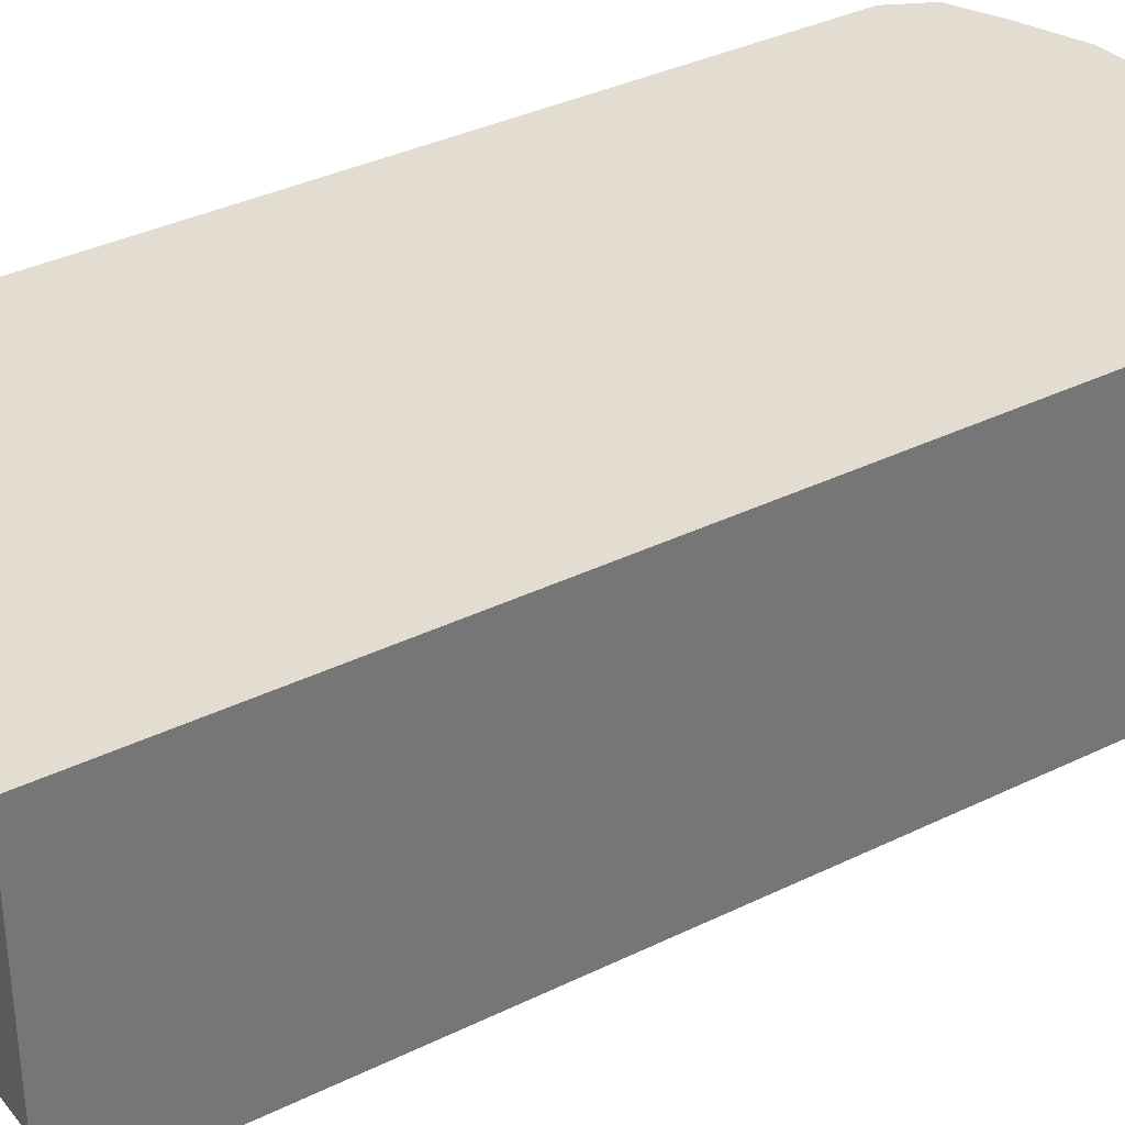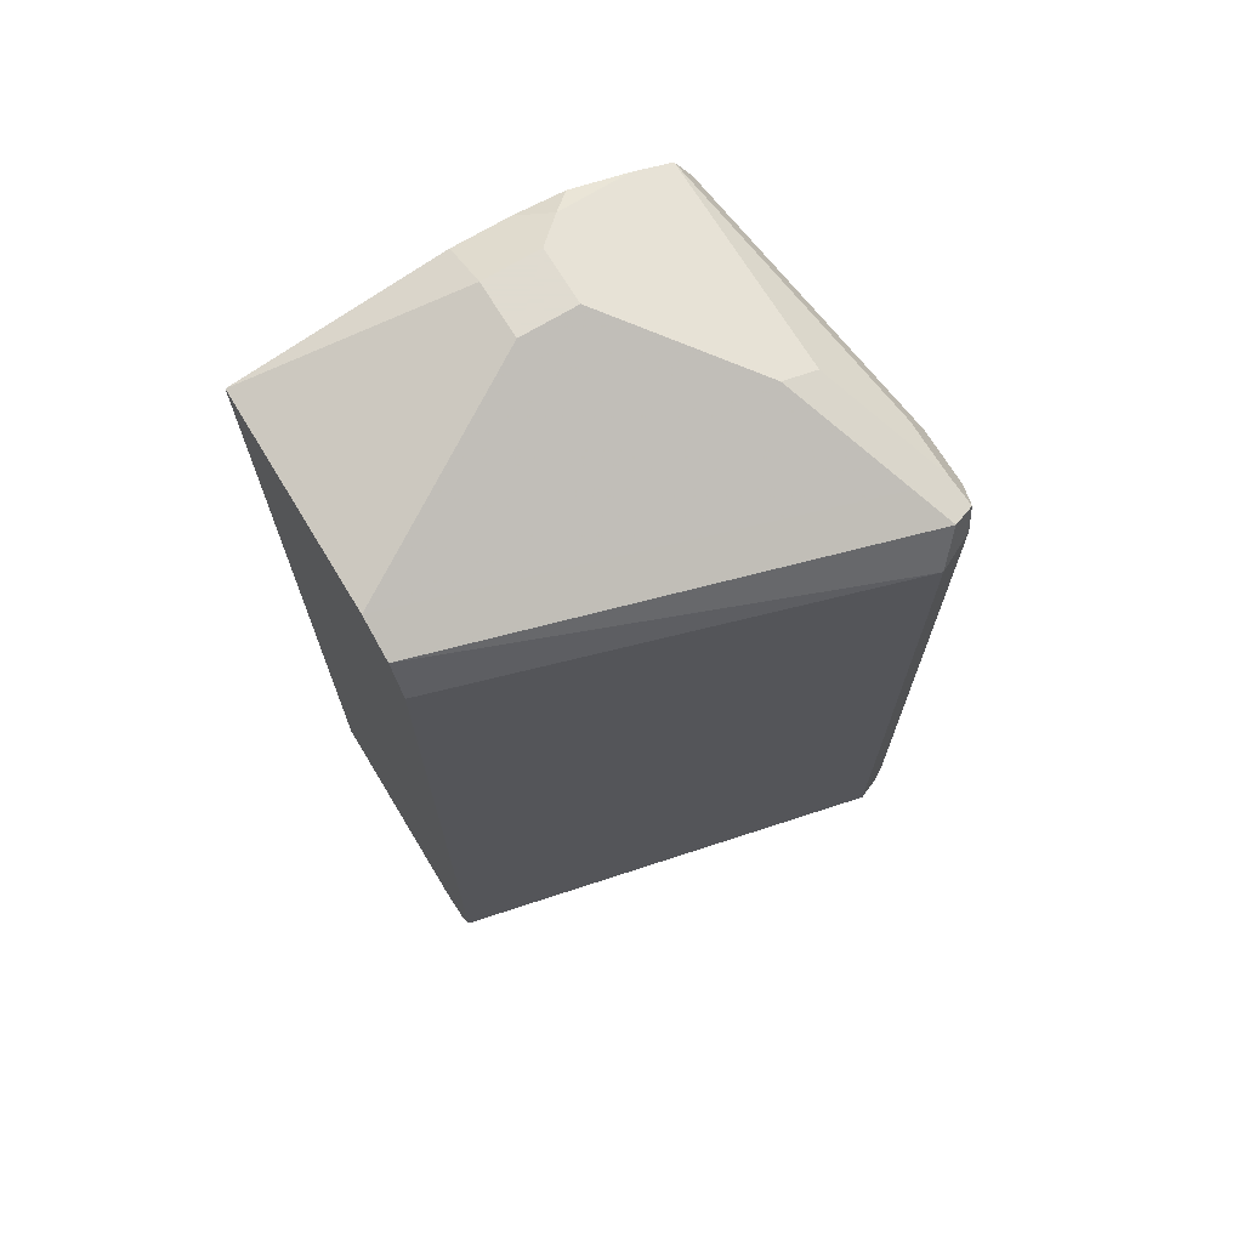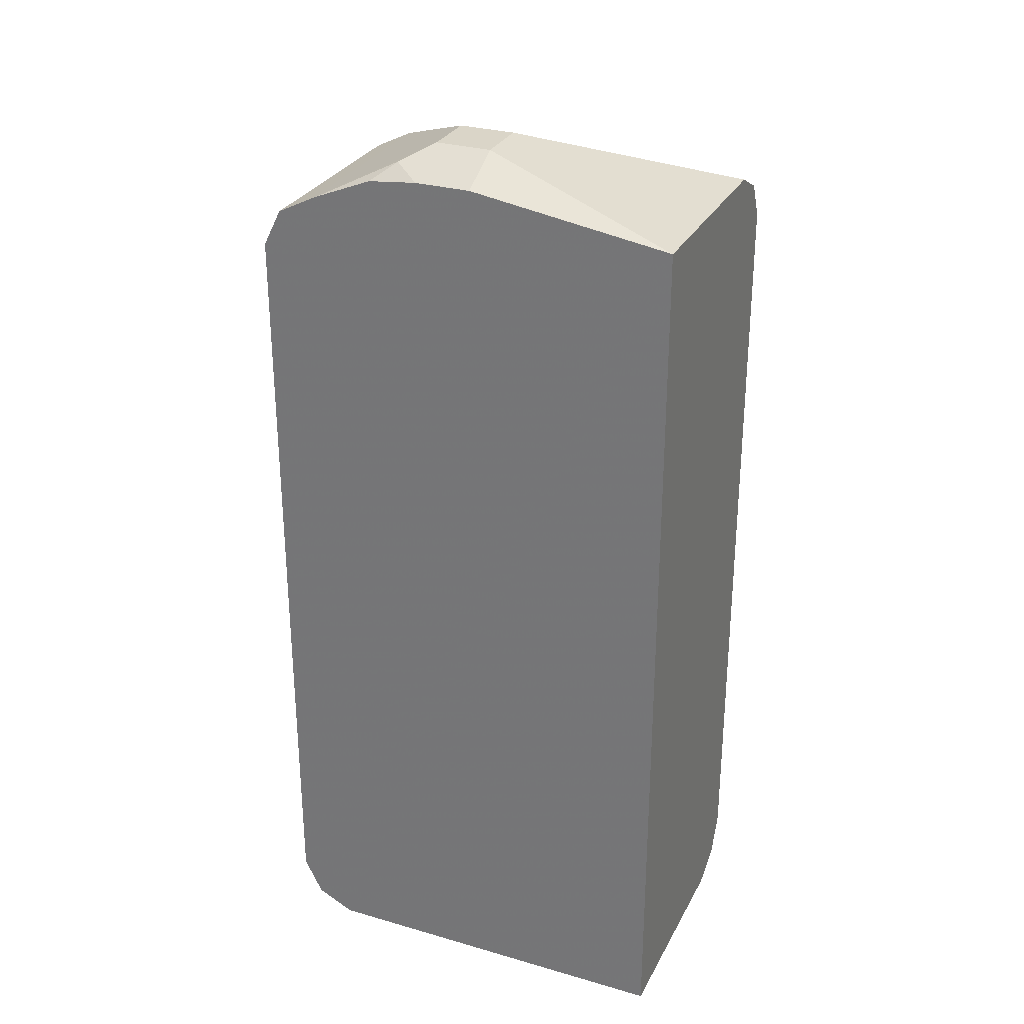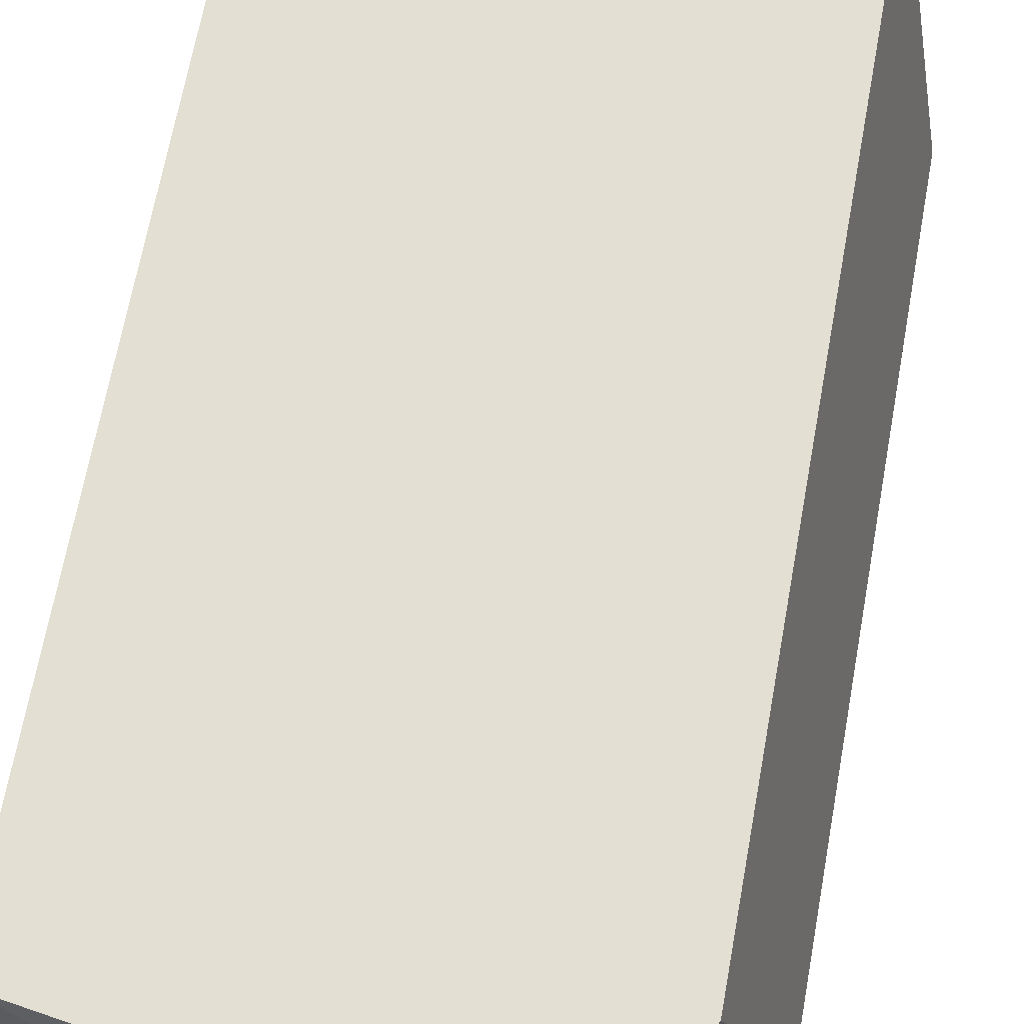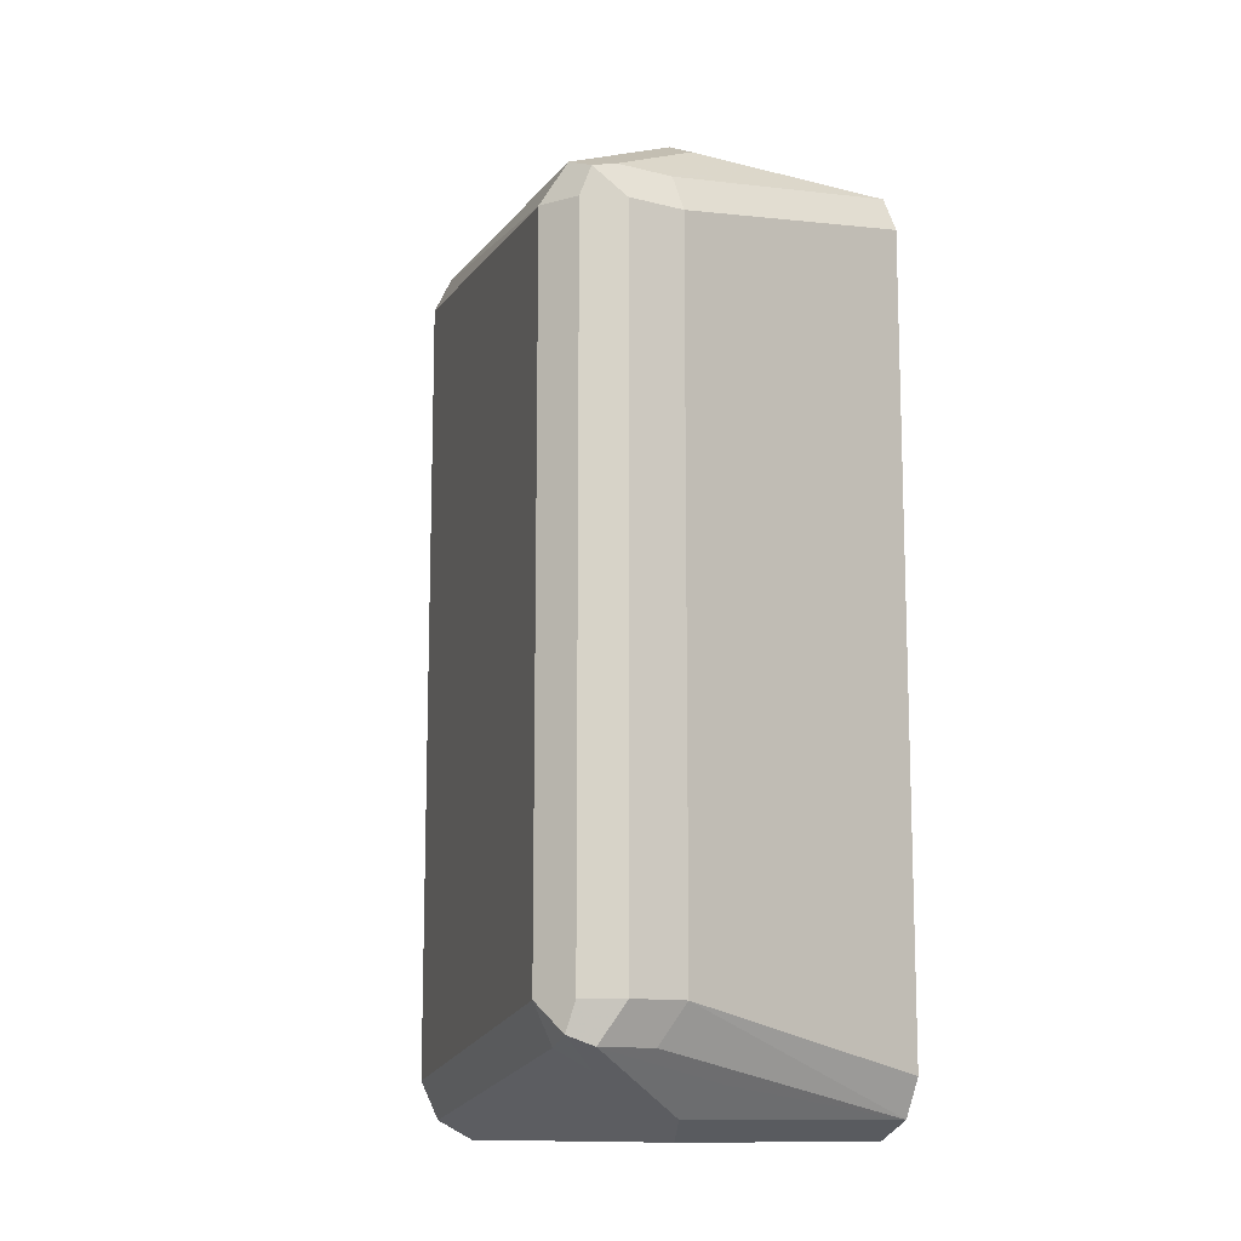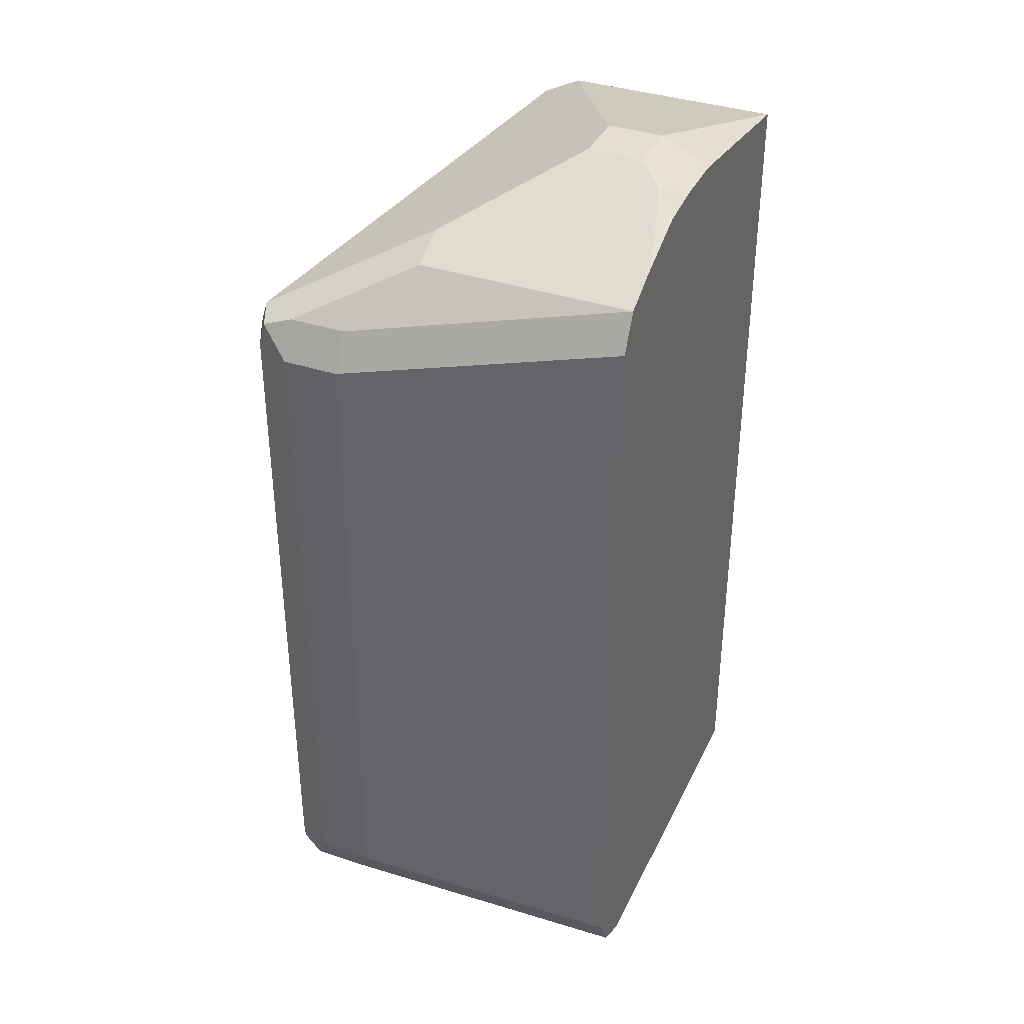
<metadata>
{"format":"obj","ext":"obj","renderer":"f3d","projection":"perspective","resolution":1024,"background":"white","views":[{"elev":35.3,"azim":-123.1,"up":"+Y"},{"elev":70.2,"azim":-31.2,"up":"+Z"},{"elev":29.3,"azim":-156.8,"up":"+Z"},{"elev":67.0,"azim":10.3,"up":"+Y"},{"elev":-12.1,"azim":59.1,"up":"+Z"},{"elev":36.9,"azim":113.3,"up":"+Z"}]}
</metadata>
<code>
v 0.482 0.2557 0.1461
v 0.5478 0.2922 0.1643
v 0.482 0.3264 0.1461
v 0.482 0.2446 0.1405
v 0.6209 0.2191 0.1278
v 0.5661 0.2922 0.1643
v 0.5478 0.3104 0.1643
v 0.5478 0.3264 0.1564
v 0.482 0.3264 -0.1461
v 0.482 0.2435 0.14
v 0.627 0.207 0.1217
v 0.6346 0.21 0.1187
v 0.6026 0.2557 0.1461
v 0.5661 0.3104 0.1643
v 0.5661 0.3264 0.1564
v 0.6026 0.3264 -0.1461
v 0.482 0.2557 -0.1461
v 0.482 0.2429 0.1389
v 0.6209 0.2009 0.1096
v 0.633 0.2191 0.1217
v 0.633 0.207 0.1096
v 0.6391 0.2191 0.1096
v 0.6148 0.2557 0.14
v 0.6132 0.3264 0.1408
v 0.6026 0.3264 0.1461
v 0.5752 0.3196 0.1598
v 0.582 0.3264 0.1547
v 0.6026 0.2557 -0.1461
v 0.6148 0.3264 -0.14
v 0.6209 0.2191 -0.1278
v 0.6209 0.207 -0.1217
v 0.482 0.2483 -0.1424
v 0.482 0.2374 0.1278
v 0.6209 0.2009 -0.1096
v 0.633 0.2374 0.1217
v 0.633 0.207 -0.1096
v 0.6391 0.2374 0.1096
v 0.6391 0.2191 -0.1096
v 0.6148 0.3264 0.14
v 0.6011 0.3264 0.1468
v 0.6148 0.2496 -0.14
v 0.633 0.213 -0.1217
v 0.6209 0.3264 -0.1278
v 0.6391 0.2374 -0.1096
v 0.633 0.2313 -0.1217
v 0.6239 0.2587 -0.1309
v 0.63 0.2054 -0.1187
v 0.482 0.2435 -0.14
v 0.482 0.2374 -0.1278
v 0.6209 0.3264 0.1278
f 19 36 21
f 20 35 39
f 20 39 23
f 21 36 38
f 22 38 44
f 22 44 37
f 19 34 36
f 23 39 24
f 21 38 22
f 19 49 34
f 15 26 27
f 18 33 19
f 17 28 30
f 17 31 32
f 17 30 31
f 16 41 28
f 16 29 41
f 14 25 26
f 14 26 15
f 13 24 25
f 25 40 26
f 19 33 49
f 26 40 27
f 35 50 39
f 28 42 30
f 42 46 45
f 41 46 42
f 38 45 44
f 38 42 45
f 37 43 50
f 37 44 43
f 36 42 38
f 36 47 42
f 13 23 24
f 35 37 50
f 34 47 36
f 31 48 32
f 31 49 48
f 31 34 49
f 31 47 34
f 30 47 31
f 30 42 47
f 29 46 41
f 29 45 46
f 29 44 45
f 29 43 44
f 28 41 42
f 12 35 20
f 12 22 37
f 1 18 10
f 3 27 40
f 3 15 27
f 3 8 15
f 2 14 7
f 2 6 14
f 1 6 2
f 1 13 6
f 1 5 13
f 1 4 5
f 3 40 25
f 1 10 4
f 1 33 18
f 1 49 33
f 1 48 49
f 1 32 48
f 1 17 32
f 1 9 17
f 1 3 9
f 1 7 3
f 1 2 7
f 12 37 35
f 3 25 24
f 3 7 8
f 3 39 50
f 12 21 22
f 12 19 21
f 11 19 12
f 10 19 11
f 10 18 19
f 3 24 39
f 9 16 28
f 7 15 8
f 7 14 15
f 6 25 14
f 6 13 25
f 9 28 17
f 5 20 23
f 5 12 20
f 5 11 12
f 4 11 5
f 4 10 11
f 3 16 9
f 3 29 16
f 3 43 29
f 3 50 43
f 5 23 13

</code>
